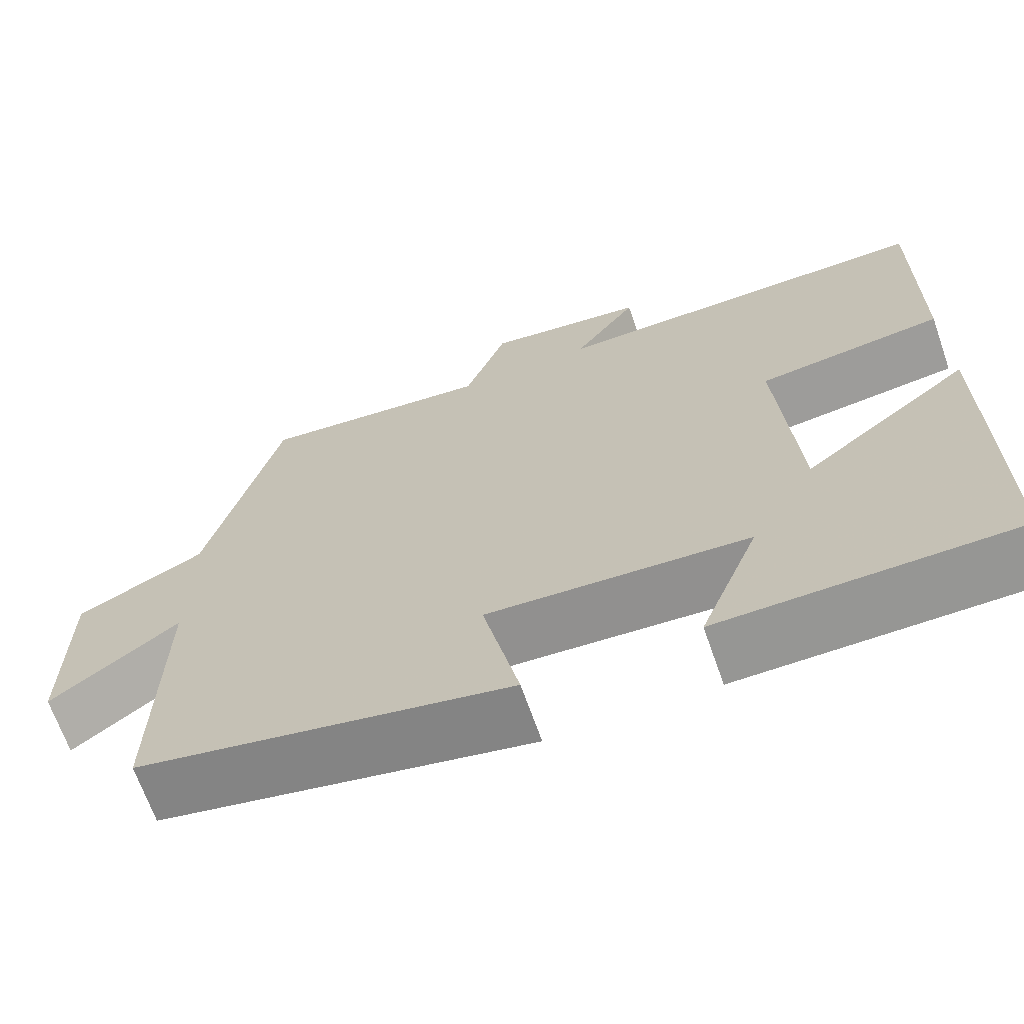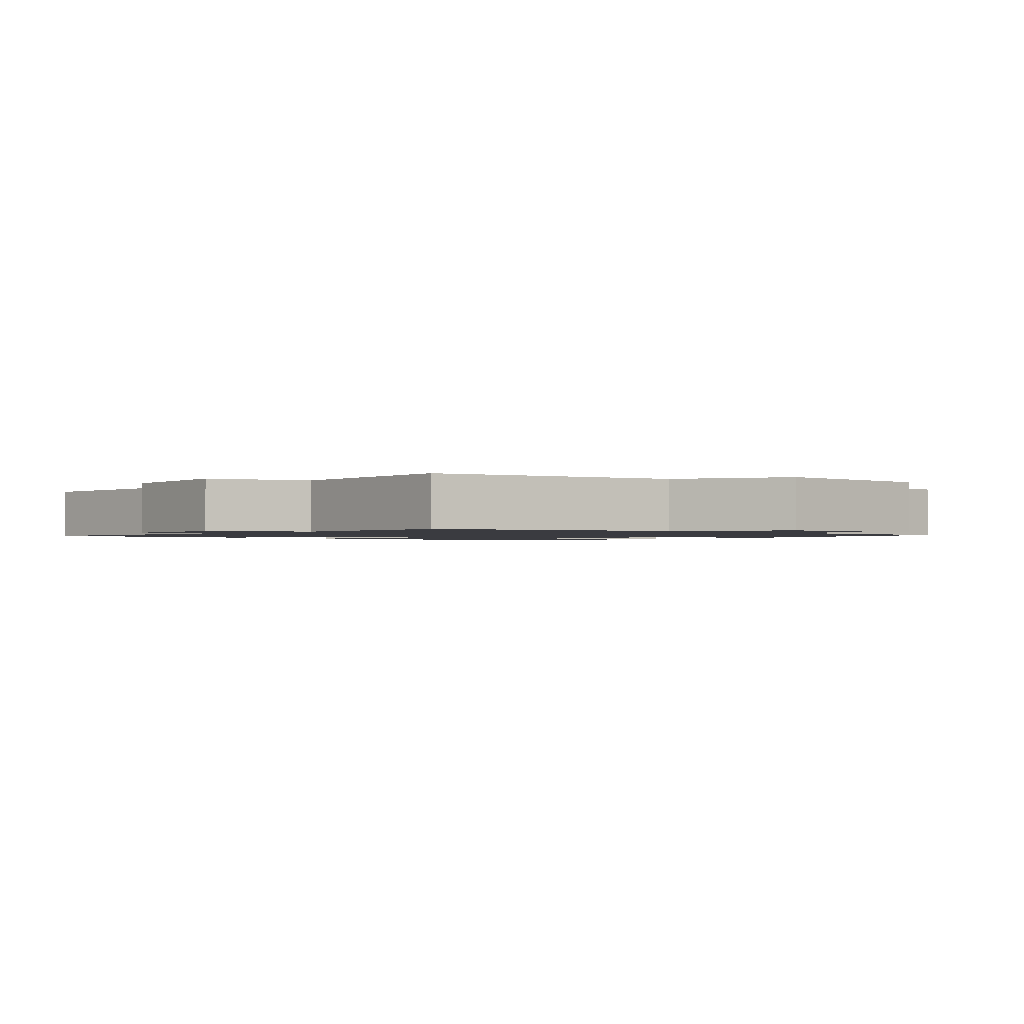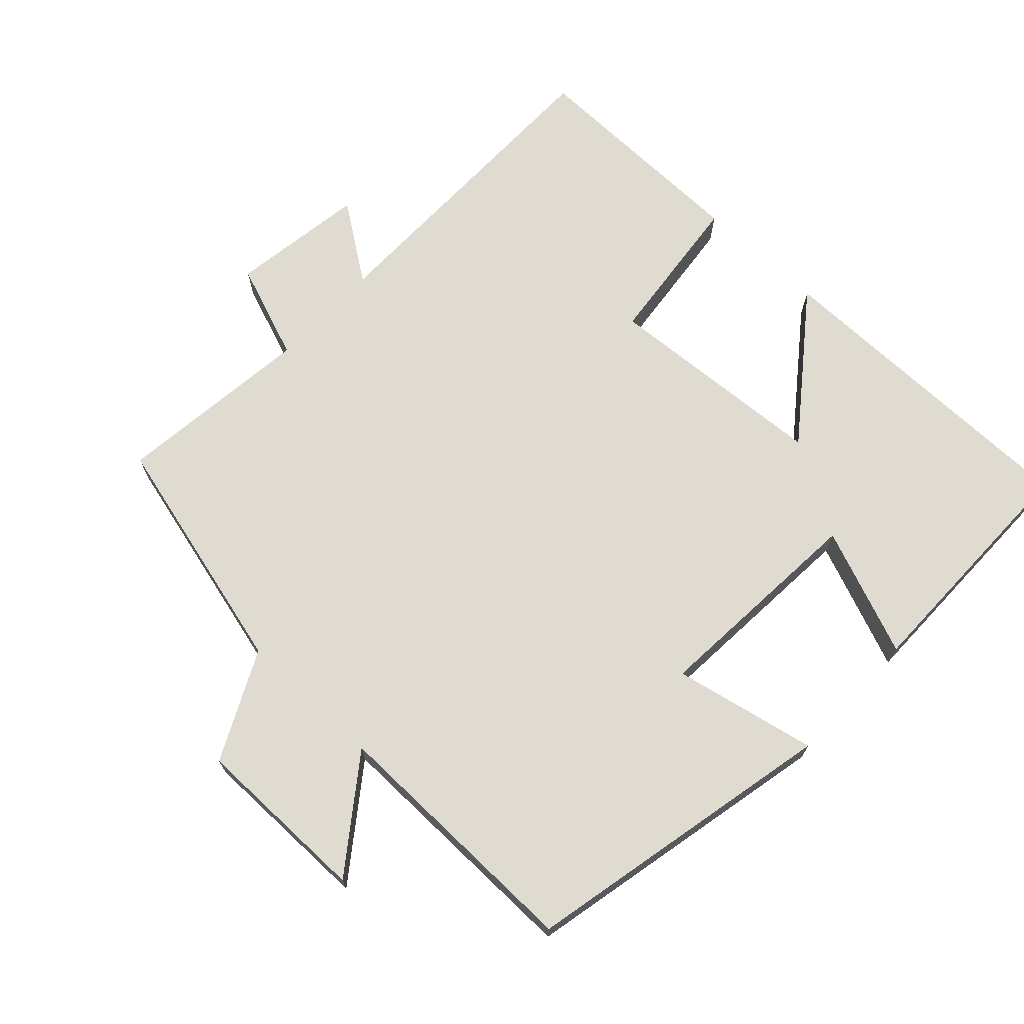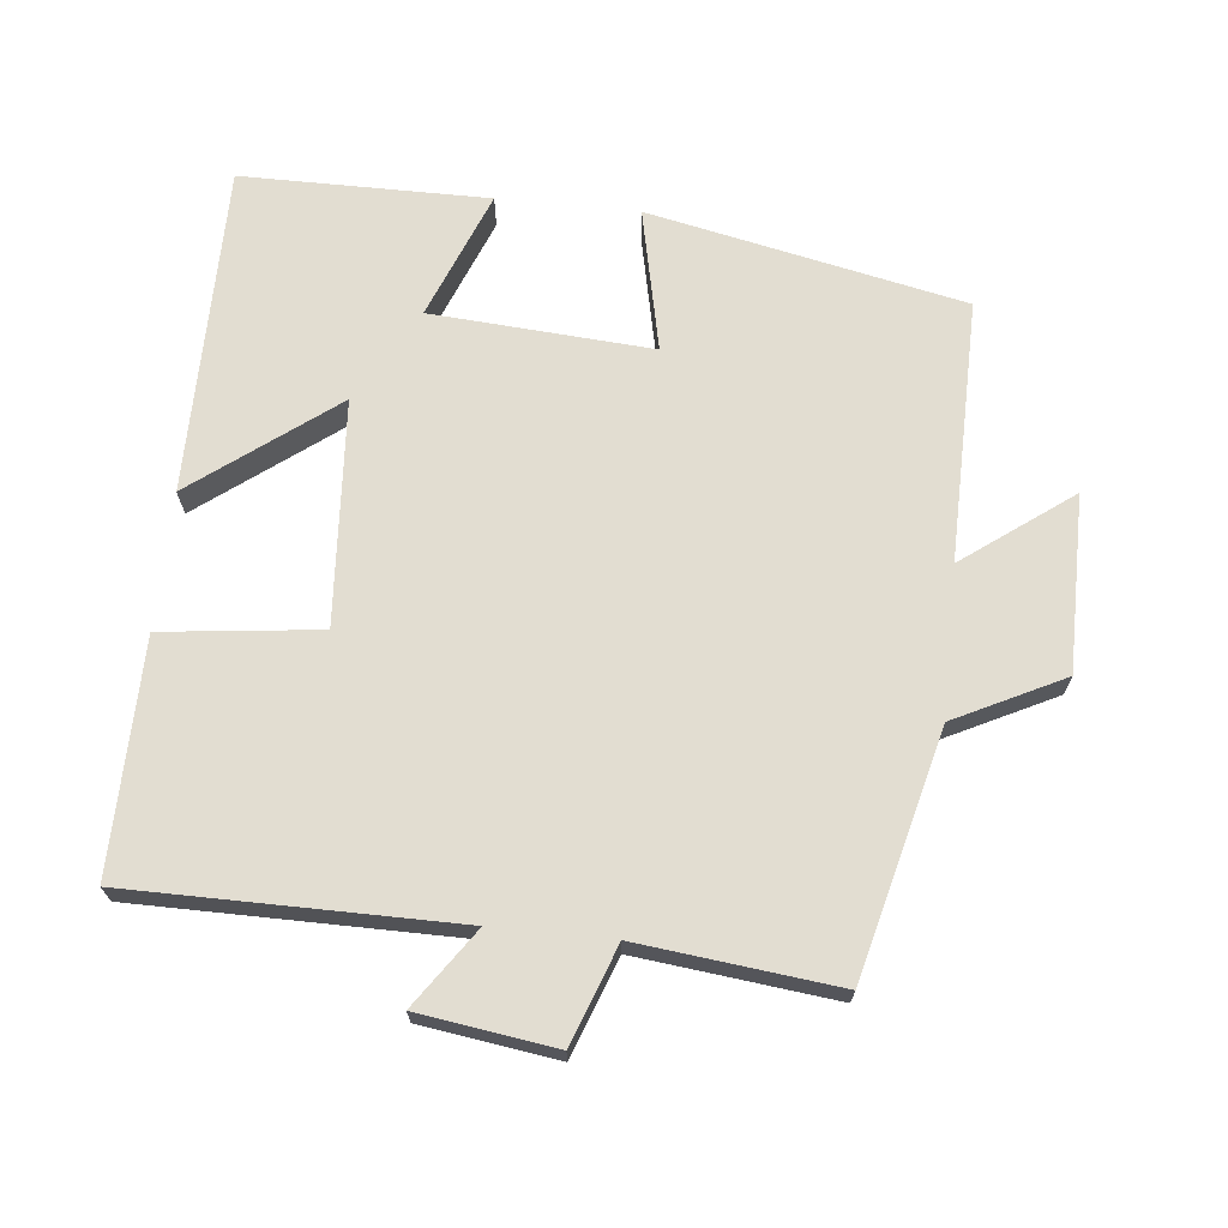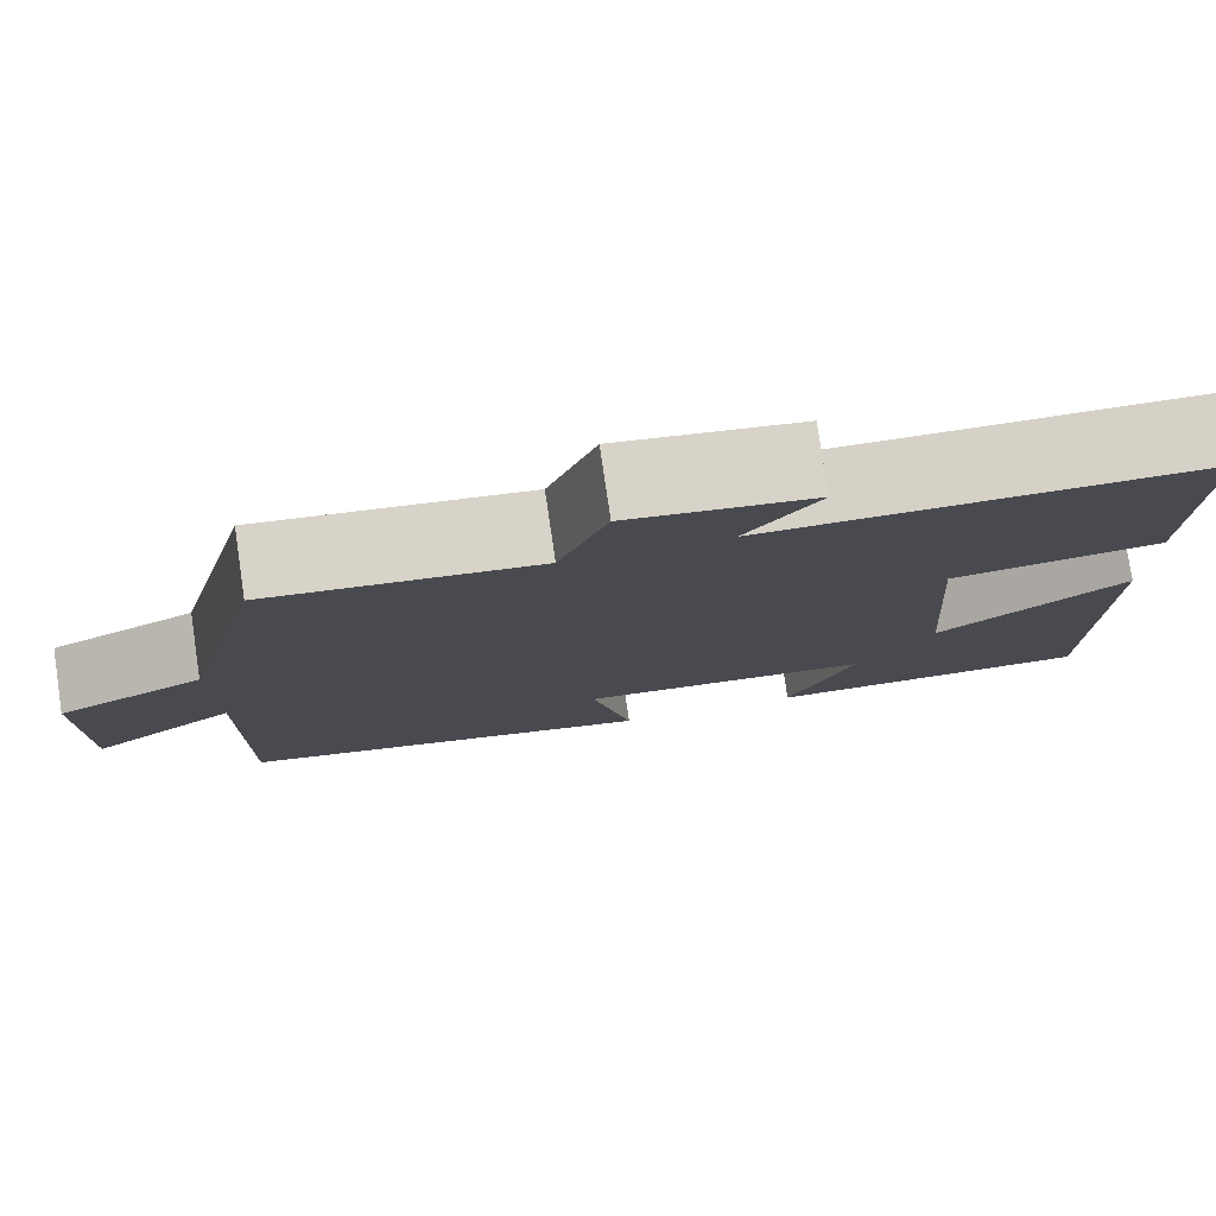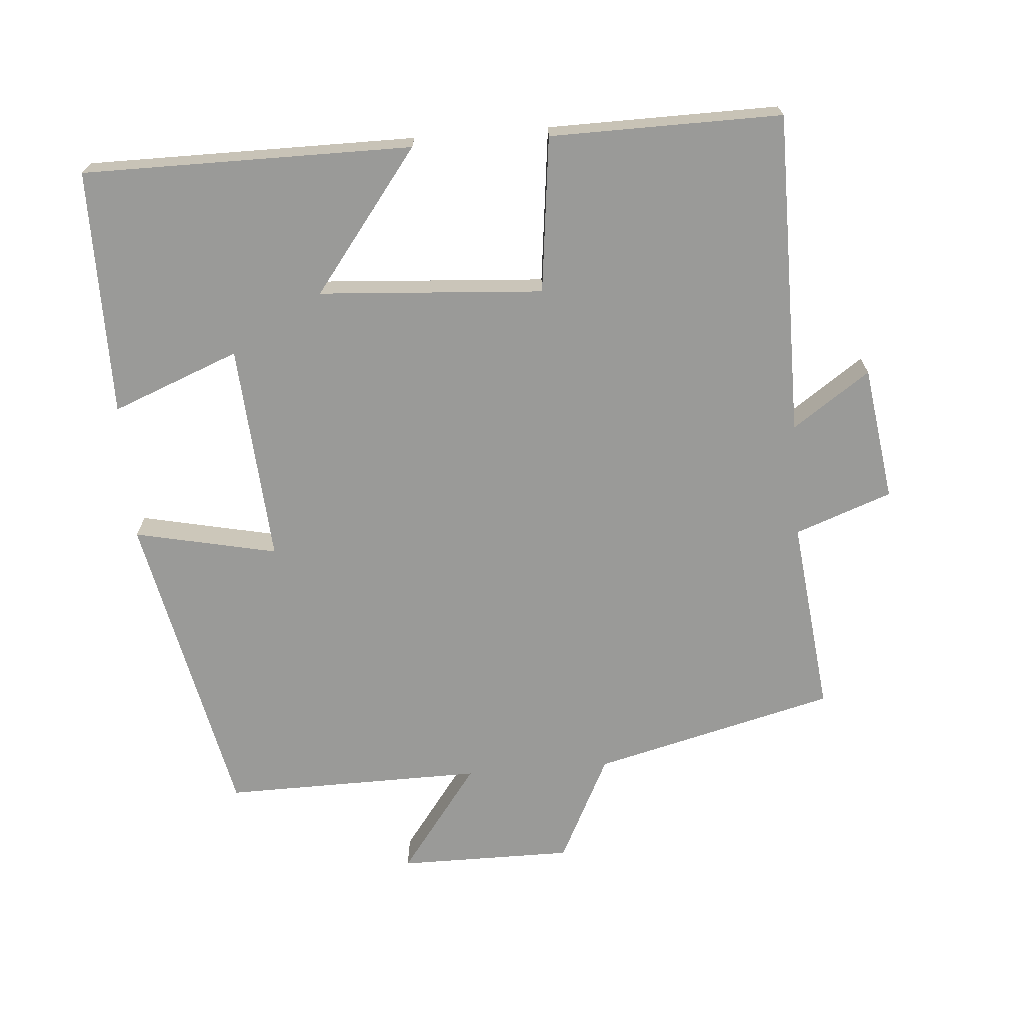
<metadata>
{"format":"obj","ext":"obj","renderer":"f3d","projection":"perspective","resolution":1024,"background":"white","views":[{"elev":-67.6,"azim":-160.7,"up":"+Z"},{"elev":-1.4,"azim":46.3,"up":"+Y"},{"elev":69.8,"azim":133.2,"up":"+Y"},{"elev":68.5,"azim":5.9,"up":"+Y"},{"elev":78.9,"azim":171.6,"up":"+Z"},{"elev":-69.2,"azim":-85.5,"up":"+Y"}]}
</metadata>
<code>
v -0.504 0.07 0.499
v -0.039 0.07 0.5
v -0.116 0.07 0.611
v 0.078 0.07 0.639
v 0.129 0.07 0.5
v 0.412 0.07 0.532
v 0.5 0.07 0.184
v 0.655 0.07 0.107
v 0.655 0.07 -0.145
v 0.5 0.07 -0.03
v 0.505 0.07 -0.405
v 0.054 0.07 -0.5
v 0.098 0.07 -0.295
v -0.218 0.07 -0.317
v -0.146 0.07 -0.5
v -0.5 0.07 -0.499
v -0.5 0.07 -0.027
v -0.298 0.07 -0.181
v -0.276 0.07 0.141
v -0.5 0.07 0.167
v -0.504 0 0.499
v -0.039 0 0.5
v -0.116 0 0.611
v 0.078 0 0.639
v 0.129 0 0.5
v 0.412 0 0.532
v 0.5 0 0.184
v 0.655 0 0.107
v 0.655 0 -0.145
v 0.5 0 -0.03
v 0.505 0 -0.405
v 0.054 0 -0.5
v 0.098 0 -0.295
v -0.218 0 -0.317
v -0.146 0 -0.5
v -0.5 0 -0.499
v -0.5 0 -0.027
v -0.298 0 -0.181
v -0.276 0 0.141
v -0.5 0 0.167
f 19 20 1 2
f 18 19 2
f 16 17 18
f 15 16 18
f 14 15 18
f 13 14 18 2
f 10 11 12 13
f 10 13 2
f 7 8 9 10
f 5 6 7 10
f 5 10 2 3
f 3 4 5
f 22 21 40 39
f 22 39 38
f 38 37 36
f 38 36 35
f 38 35 34
f 22 38 34 33
f 33 32 31 30
f 22 33 30
f 30 29 28 27
f 30 27 26 25
f 23 22 30 25
f 25 24 23
f 1 21 22 2
f 2 22 23 3
f 3 23 24 4
f 4 24 25 5
f 5 25 26 6
f 6 26 27 7
f 7 27 28 8
f 8 28 29 9
f 9 29 30 10
f 10 30 31 11
f 11 31 32 12
f 12 32 33 13
f 13 33 34 14
f 14 34 35 15
f 15 35 36 16
f 16 36 37 17
f 17 37 38 18
f 18 38 39 19
f 19 39 40 20
f 20 40 21 1

</code>
